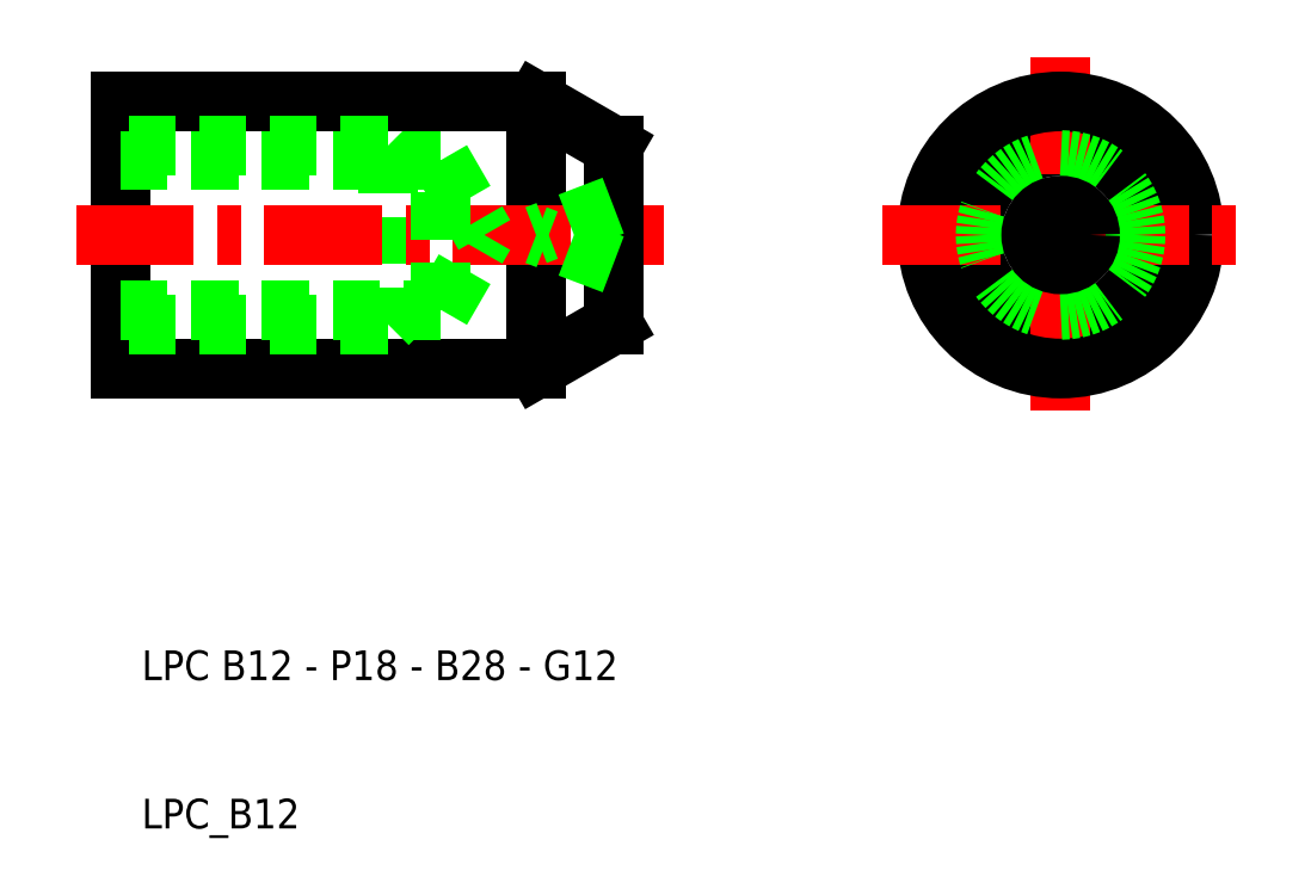
<metadata>
{"format":"dxf","ext":"dxf","renderer":"ezdxf+matplotlib","layout":"modelspace","background":"white","min_lineweight":24,"dpi":150}
</metadata>
<code>
0
SECTION
2
ENTITIES
0
LINE
8
0
10
72.86
20
50
30
0
11
72.86
21
56
31
0
0
LINE
8
0
10
39.67
20
59
30
0
11
39.67
21
41
31
0
0
LINE
8
0
10
67.67
20
59
30
0
11
67.67
21
41
31
0
0
LINE
8
0
10
57.67
20
56
30
0
11
57.67
21
44
31
0
0
LINE
8
0
10
58.61
20
55.05
30
0
11
57.67
21
56
31
0
0
TEXT
8
0
10
41.1
20
20
30
0
40
2
1
LPC B12 - P18 - B28 - G12
0
TEXT
8
0
10
41.1
20
10
30
0
40
2
1
LPC_B12
0
LINE
8
0
10
39.67
20
41
30
0
11
67.67
21
41
31
0
0
LINE
8
0
10
57.67
20
44
30
0
11
39.67
21
44
31
0
0
LINE
8
0
10
39.67
20
44.95
30
0
11
61.27
21
44.95
31
0
0
LINE
8
0
10
39.67
20
55.05
30
0
11
61.27
21
55.05
31
0
0
LINE
8
CENTER
10
36.67
20
50
30
0
11
76.31
21
50
31
0
0
LINE
8
0
10
61.27
20
55.05
30
0
11
64.18
21
50
31
0
0
LINE
8
0
10
61.27
20
44.95
30
0
11
64.18
21
50
31
0
0
LINE
8
0
10
58.61
20
44.95
30
0
11
57.67
21
44
31
0
0
LINE
8
0
10
61.27
20
44.95
30
0
11
61.27
21
55.05
31
0
0
LINE
8
0
10
72.86
20
50
30
0
11
72.86
21
44
31
0
0
LINE
8
0
10
67.67
20
41
30
0
11
72.86
21
44
31
0
0
LINE
8
0
10
72.86
20
48.02
30
0
11
67.67
21
49.99
31
0
0
LINE
8
0
10
72.86
20
51.98
30
0
11
67.67
21
49.99
31
0
0
LINE
8
0
10
39.67
20
59
30
0
11
67.67
21
59
31
0
0
LINE
8
0
10
57.67
20
56
30
0
11
39.67
21
56
31
0
0
LINE
8
0
10
67.67
20
59
30
0
11
72.86
21
56
31
0
0
CIRCLE
8
0
10
103
20
50
30
0
40
6
0
LINE
8
CENTER
10
103
20
62
30
0
11
103
21
38
31
0
0
CIRCLE
8
0
10
103
20
50
30
0
40
9
0
LINE
8
CENTER
10
91
20
50
30
0
11
115
21
50
31
0
0
CIRCLE
8
0
10
103
20
50
30
0
40
5.053
0
CIRCLE
8
0
10
103
20
50
30
0
40
1.981
0
ENDSEC
0
EOF

</code>
